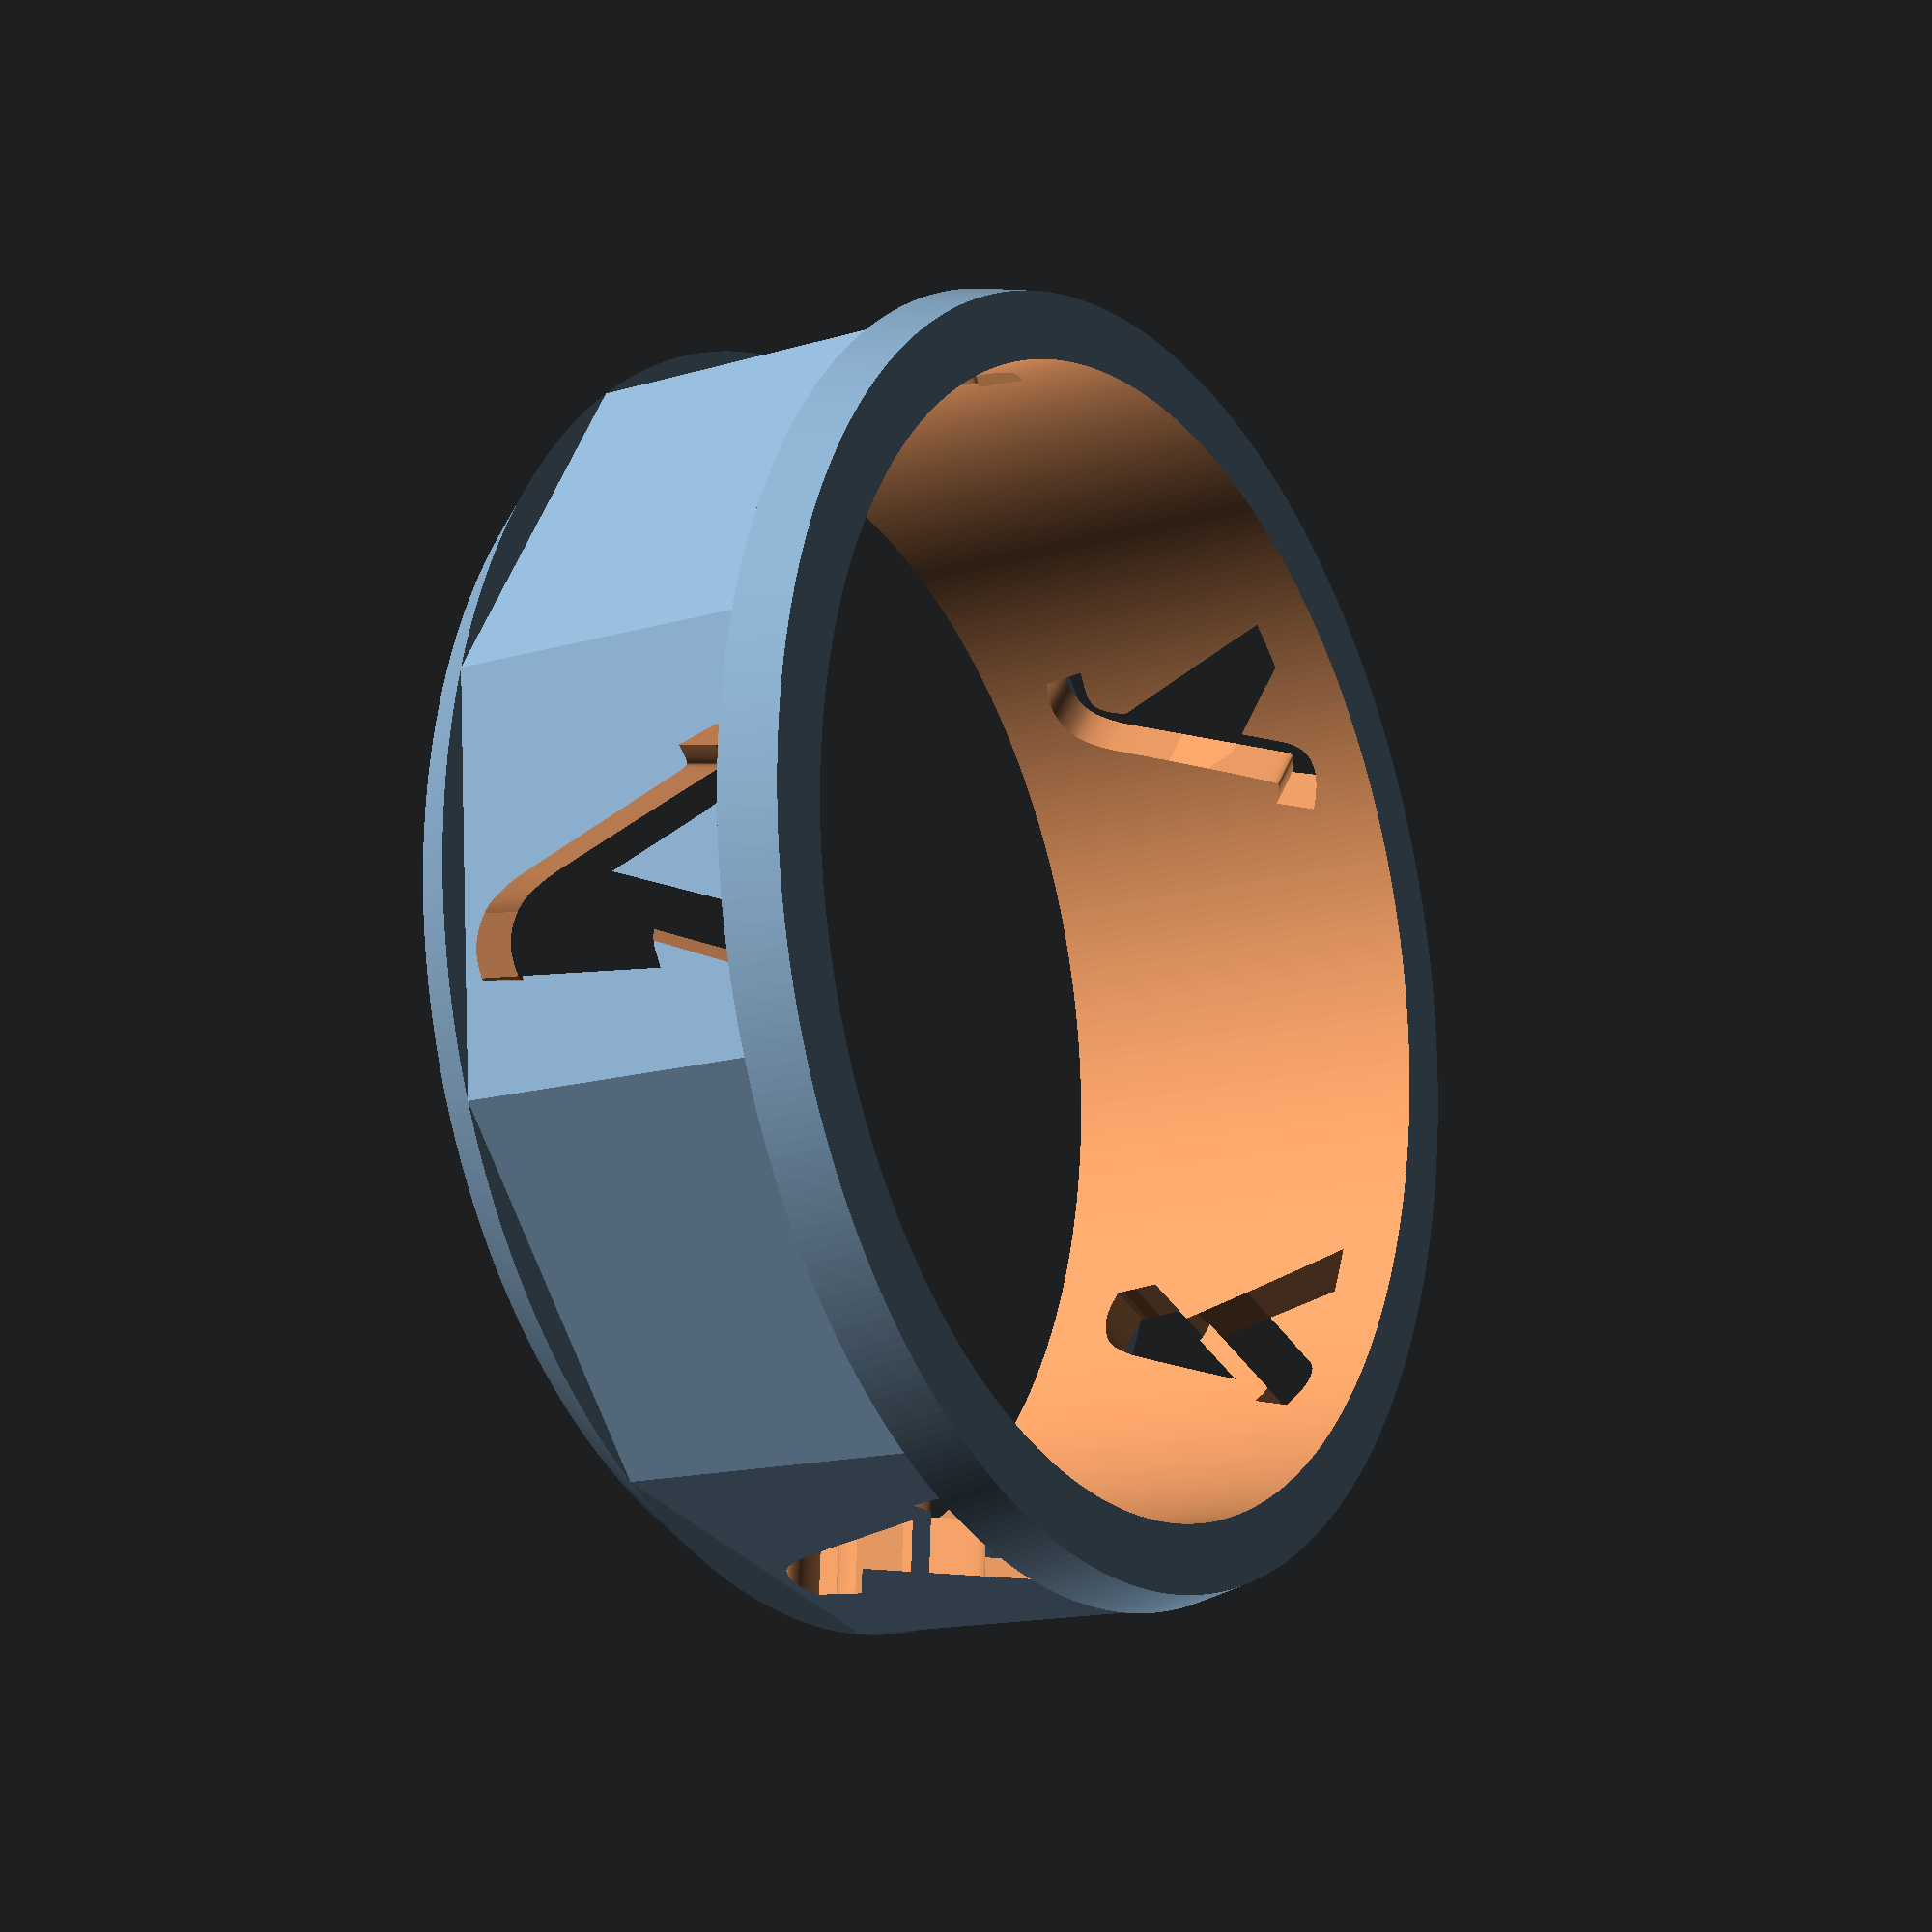
<openscad>
$fa = 1;
$fs = 0.1;

/* 
 * Adjust these values!
 * Especially the inner diameter. Make it more than
 * you think it should be, then make it bigger than
 * that. If it's too big THEN make it smaller,
 * better than making one too small and having to
 * cut it off your finger...
*/ 

inner     =   19; // inner diameter
thickness =  2.7; // ring wall thickness
width     =    5; // ring wall tallness
lambdas    =   5; // how many lambdas :P

// tweak this to adjust lambda centering
lambda_angle_tweak = 7;

module do_lambda(x_offset, thickness,
                 angle_increment, lambda){
    rotate([90, 0,
            lambda_angle_tweak +
            angle_increment * lambda])
        translate([x_offset, 0, 0])
        rotate([0,90,0])
        linear_extrude(height=thickness)
                text(font="FreeSans:style=Bold",
                     size=4.5,
                     "λ");
    if(lambda > 1){
        do_lambda(x_offset, thickness,
                  angle_increment, lambda - 1);
    }
}

difference(){
    union(){
        translate([0, 0, width])
            cylinder(thickness/3,
                     d1=inner+thickness,
                     d2=inner+thickness/2);
        
        cylinder(width,
                 d1=inner+thickness,
                 d2=inner+thickness,
                 $fa = 360/(lambdas*2));
        translate([0,0,-thickness/3])
            cylinder(thickness/3,
                     d1=inner+5*thickness/6,
                     d2=inner+thickness);
    }

    translate([0,0,-thickness/2-1])
        cylinder(width+thickness+2,
                 d1=inner, d2=inner);
    
    translate([0, 0, width * 0.035])
        do_lambda(inner/2-thickness,
                  thickness*4,
                  360/lambdas,
                  lambdas);
}

</openscad>
<views>
elev=15.3 azim=166.0 roll=121.9 proj=p view=solid
</views>
